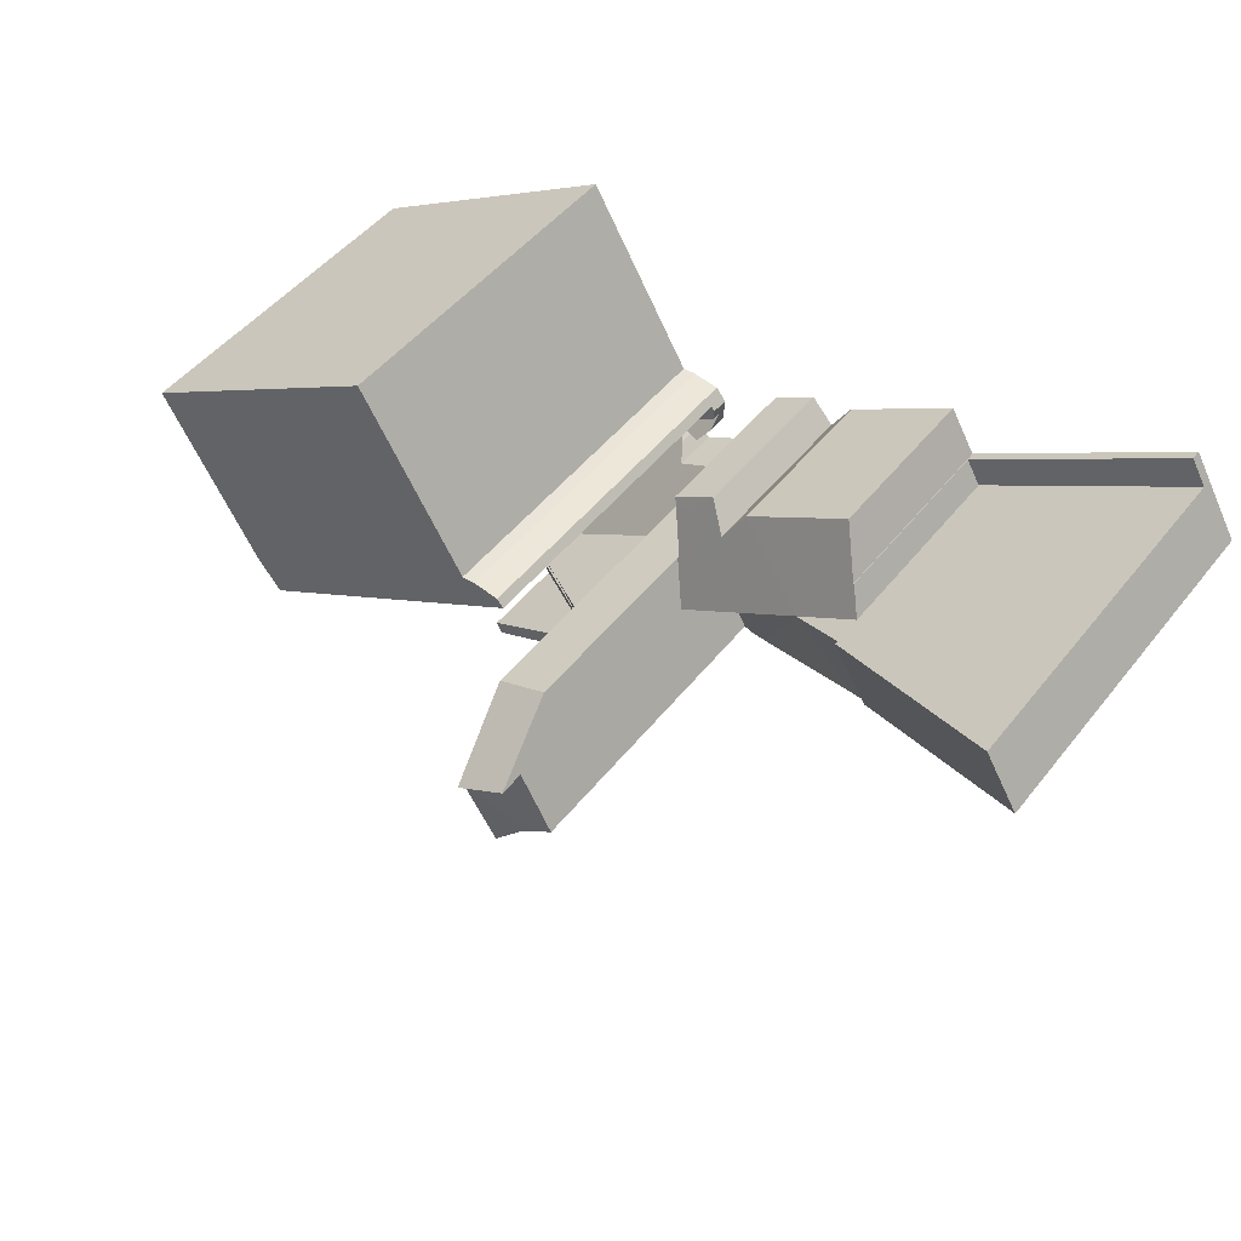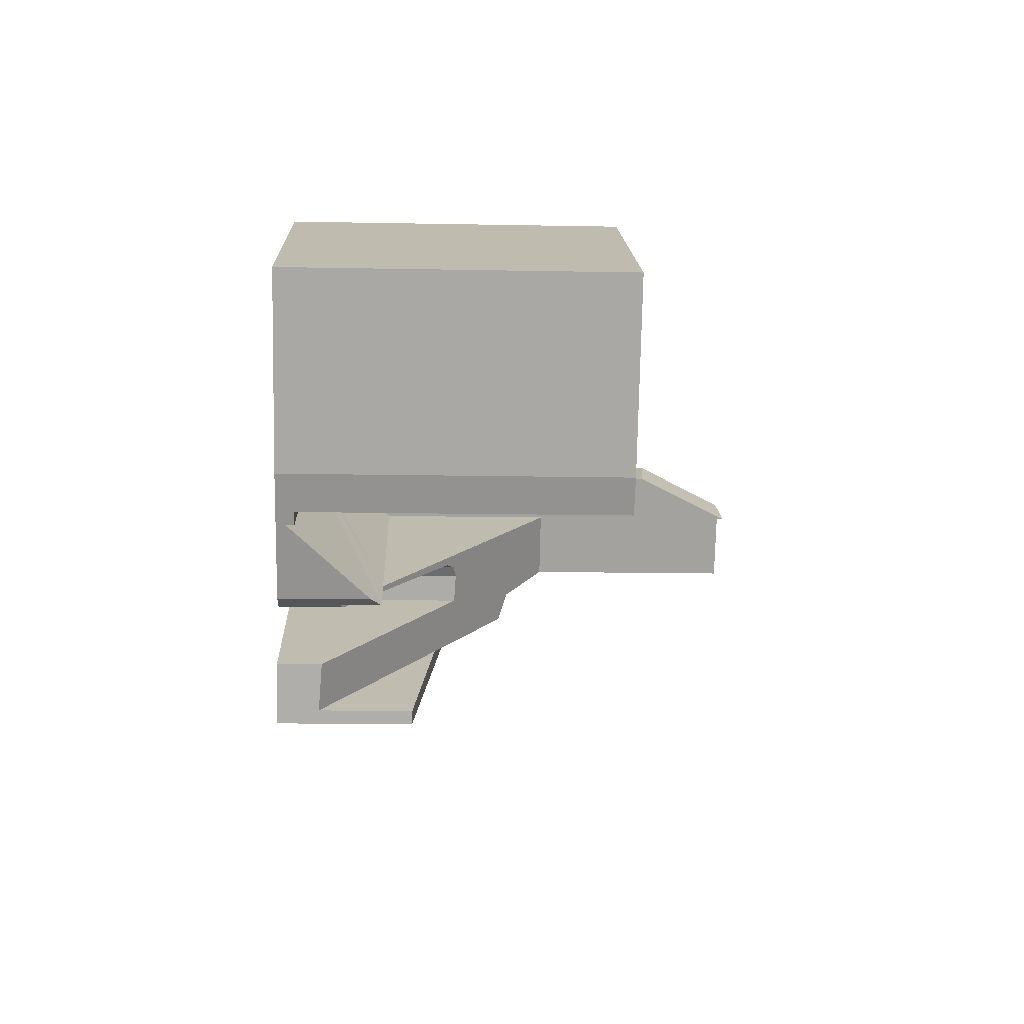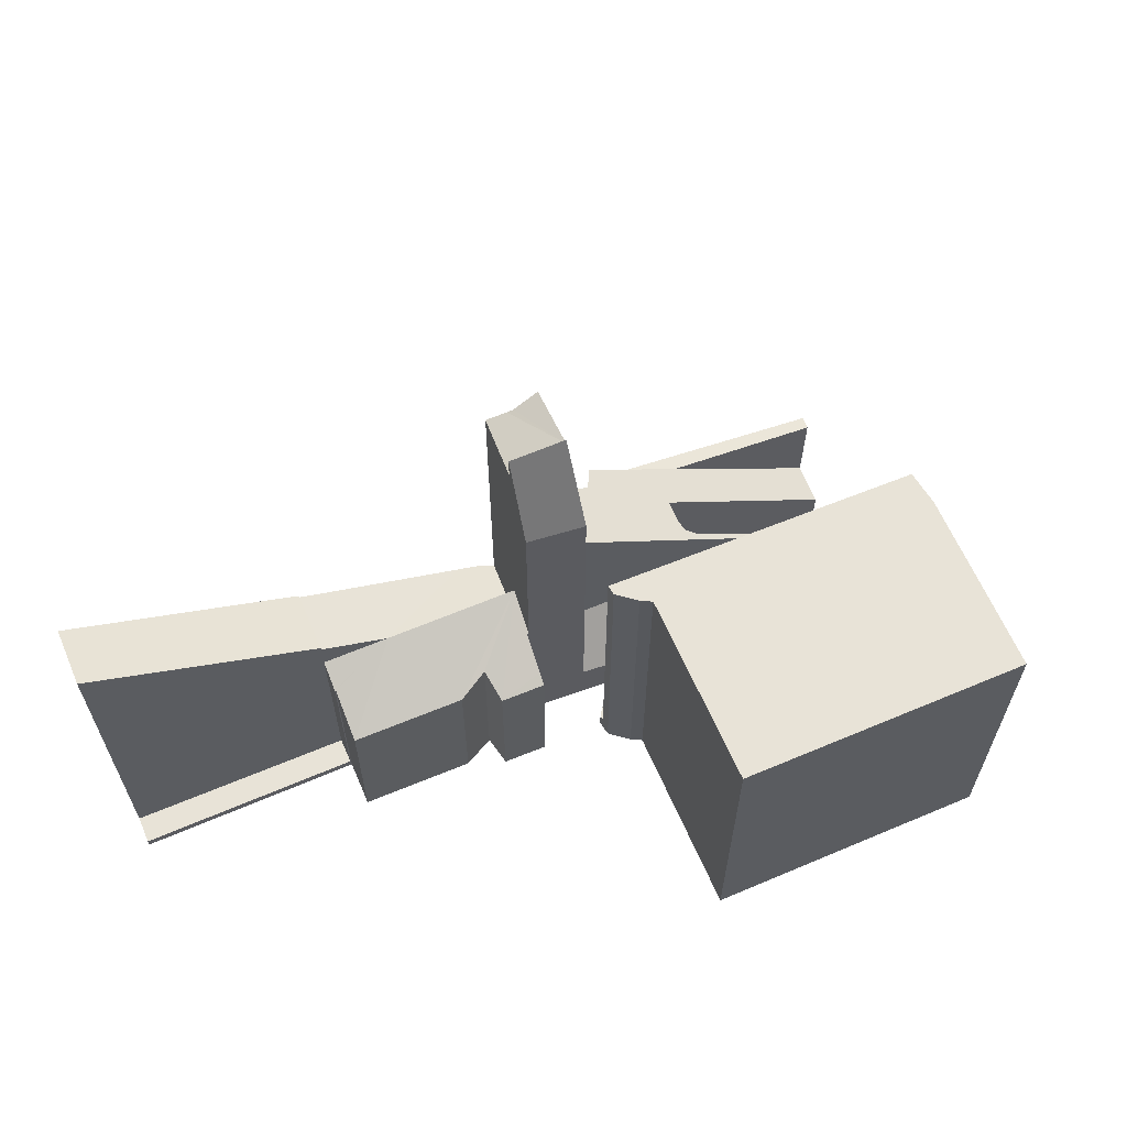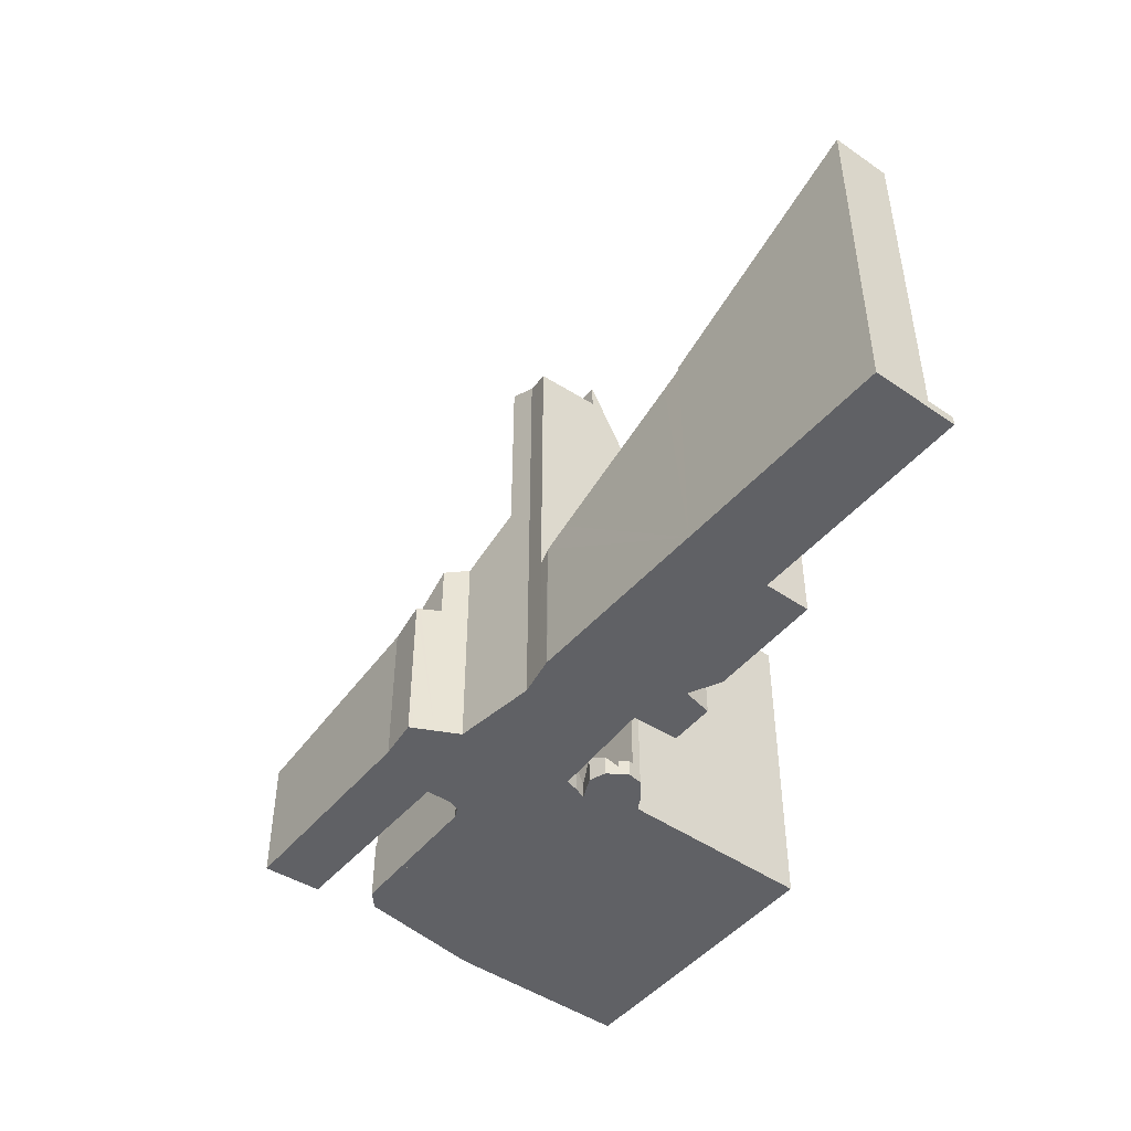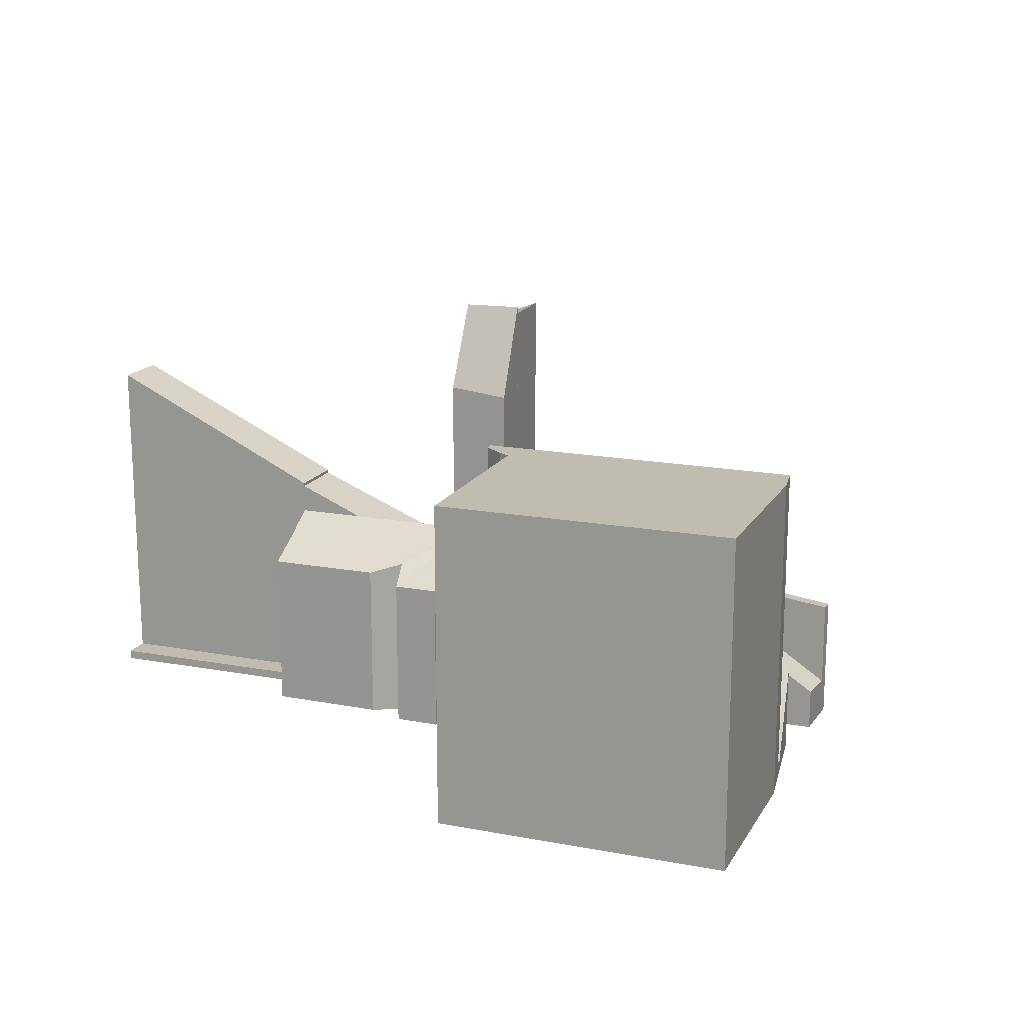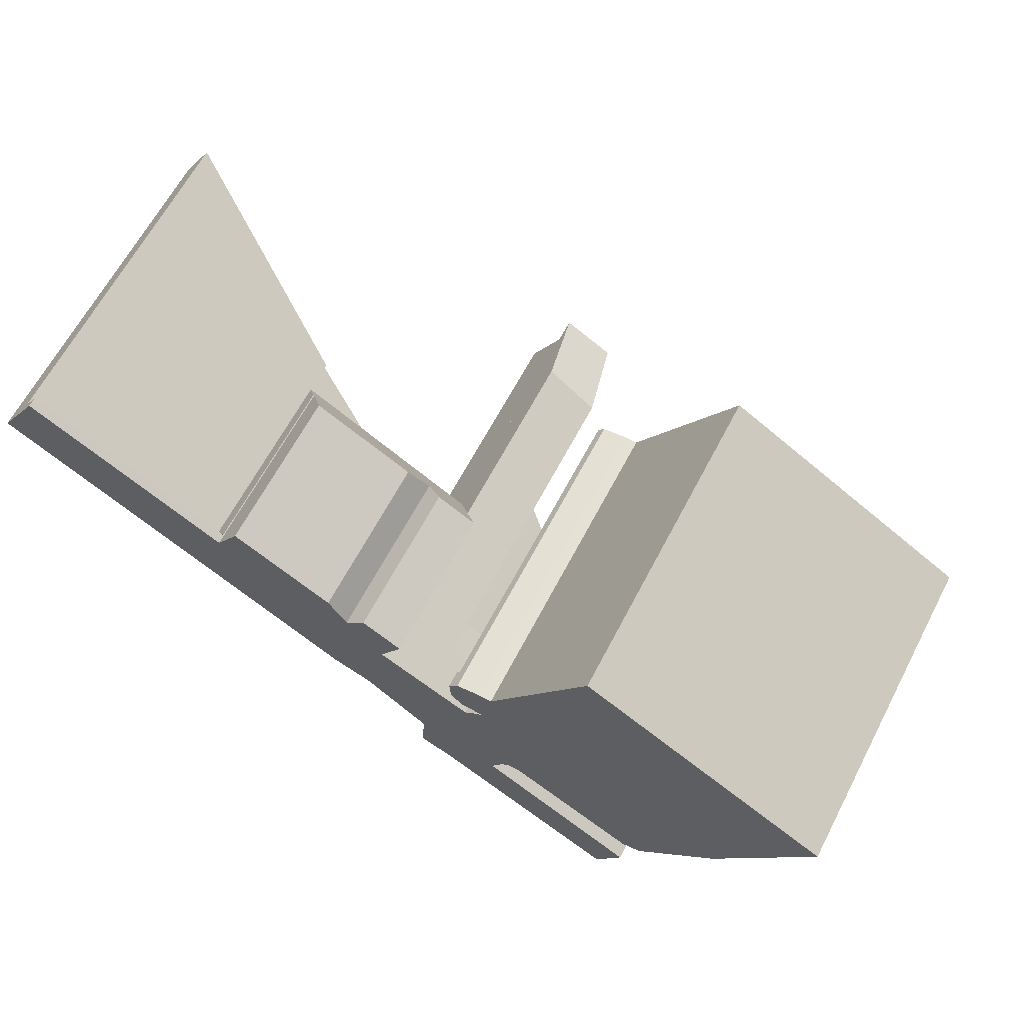
<metadata>
{"format":"obj","ext":"obj","renderer":"f3d","projection":"perspective","resolution":1024,"background":"white","views":[{"elev":48.7,"azim":-143.4,"up":"+Z"},{"elev":-15.0,"azim":87.7,"up":"+Z"},{"elev":61.9,"azim":7.6,"up":"+Y"},{"elev":-47.2,"azim":-97.0,"up":"+Y"},{"elev":16.6,"azim":51.6,"up":"+Y"},{"elev":64.5,"azim":27.7,"up":"+Z"}]}
</metadata>
<code>
v  26.69 1.112 -8.011
v  27.81 1.232 -8.808
v  27.28 1.48 -8.754
v  26.66 0.639 -7.498
v  28.18 1.423 -9.228
v  28.63 0.871 -8.891
v  35.38 5.151 -17.45
v  40.78 1.283 -16.38
v  26.65 0.489 -7.33
v  41.25 0.489 -15.79
v  38.76 4.642 -18.91
v  38.04 5.151 -19.04
v  24.1 5.151 -10.71
v  25.39 2.507 -8.7
v  27.53 2.361 -9.826
v  28.09 1.531 -9.291
v  28.63 5.444e-16 -8.891
v  27.28 5.36e-16 -8.754
v  27.81 5.393e-16 -8.808
v  41.25 9.67e-16 -15.79
v  40.78 1.003e-15 -16.38
v  38.76 1.158e-15 -18.91
v  38.04 1.166e-15 -19.04
v  26.69 4.905e-16 -8.011
v  35.38 1.069e-15 -17.45
v  24.1 6.558e-16 -10.71
v  26.65 4.488e-16 -7.33
v  26.66 4.591e-16 -7.498
v  25.39 5.327e-16 -8.7
v  27.53 6.017e-16 -9.826
v  28.09 5.689e-16 -9.291
v  28.18 5.651e-16 -9.228
v  19.84 7.708 -12.13
v  15.18 10.84 -5.382
v  21.47 7.708 -9.142
v  19.13 8.031 -11.87
v  17.96 8.617 -11.14
v  11.26 11.93 -6.986
v  12.06 12.4 -3.518
v  10.32 12.4 -6.404
v  10.32 3.921e-16 -6.404
v  19.13 7.266e-16 -11.87
v  17.96 6.824e-16 -11.14
v  11.26 4.278e-16 -6.986
v  19.16 7.277e-16 -11.88
v  19.16 8.014 -11.88
v  19.84 7.431e-16 -12.13
v  12.06 2.154e-16 -3.518
v  21.47 5.598e-16 -9.142
v  15.18 3.296e-16 -5.382
v  12.06 0.489 -3.518
v  2.408 0.489 3.997
v  12.8 0.489 -2.297
v  1.634 0.489 2.713
v  1.634 -1.661e-16 2.713
v  2.408 -2.447e-16 3.997
v  12.8 1.407e-16 -2.297
v  0 18.43 1.128e-15
v  12.06 12.58 -3.518
v  10.32 12.58 -6.404
v  1.634 18.43 2.713
v  0 0 0
v  22.3 24.15 -13.52
v  21.19 23.62 -12.63
v  24.1 24.15 -10.71
v  20.87 23.5 -12.51
v  21.47 23.14 -9.142
v  19.84 23.14 -12.13
v  22.3 8.279e-16 -13.52
v  21.19 7.732e-16 -12.63
v  20.87 7.66e-16 -12.51
v  38.04 3.088 -19.04
v  37.72 3.247 -19.1
v  37.66 3.291 -19.07
v  30.9 8.464 -15.24
v  24.1 13.92 -10.71
v  30.3 8.821 -15.2
v  29.82 8.951 -15.57
v  29.16 8.883 -16.8
v  24.68 11.89 -15.44
v  24.58 11.44 -16.83
v  22.3 13.92 -13.52
v  37.7 2.22 -21.99
v  36.59 2.073 -24.13
v  29.2 7.839 -19.64
v  29.82 9.536e-16 -15.57
v  29.16 1.029e-15 -16.8
v  37.7 1.346e-15 -21.99
v  36.59 1.478e-15 -24.13
v  30.3 9.304e-16 -15.2
v  37.72 1.17e-15 -19.1
v  30.9 9.333e-16 -15.24
v  29.2 1.202e-15 -19.64
v  24.58 1.03e-15 -16.83
v  24.68 9.454e-16 -15.44
v  37.66 1.168e-15 -19.07
v  27.14 17.53 -6.173
v  41.7 17.53 -15.23
v  26.8 17.53 -6.594
v  28.49 17.53 -5.982
v  29.17 17.53 -6.015
v  34.58 17.53 3.016
v  42.96 17.53 -13.66
v  48.01 17.53 -5.007
v  28.49 3.663e-16 -5.982
v  29.17 3.683e-16 -6.015
v  34.58 -1.847e-16 3.016
v  48.01 3.066e-16 -5.007
v  27.14 3.78e-16 -6.173
v  26.8 4.038e-16 -6.594
v  42.96 8.365e-16 -13.66
v  41.7 9.328e-16 -15.23
v  41.25 0.92 -15.79
v  26.8 0.92 -6.594
v  41.7 0.92 -15.23
v  26.65 0.92 -7.33
v  26.62 0.92 -6.802
v  26.62 4.165e-16 -6.802
v  24.5 8.456 -17.94
v  24.58 8.523 -16.83
v  24.49 8.444 -18.14
v  25.75 8.271 -18.69
v  26.44 8.177 -19
v  36.27 6.736 -24.75
v  36.59 6.744 -24.13
v  36.27 1.515e-15 -24.75
v  26.44 1.163e-15 -19
v  24.49 1.111e-15 -18.14
v  25.75 1.145e-15 -18.69
v  24.5 1.098e-15 -17.94
v  24.1 24.5 -10.71
v  22.53 20 -7.2
v  25.39 19.69 -8.7
v  21.47 24.46 -9.142
v  22.53 4.409e-16 -7.2
v  12.8 10.08 -2.297
v  12.06 10.84 -3.518
v  12.85 10.08 -2.326
v  14.14 8.728 -0.15
v  19.45 8.748 -3.269
v  21.47 10.84 -9.142
v  20.44 9.216 -4.866
v  21.12 8.695 -4.124
v  21.56 8.364 -3.653
v  22.45 9.706 -7.153
v  23.38 8.695 -5.435
v  23.68 8.365 -4.887
v  23.36 8.724 -5.483
v  22.53 9.703 -7.2
v  20.44 2.98e-16 -4.866
v  21.12 2.525e-16 -4.124
v  21.56 2.237e-16 -3.653
v  12.85 1.424e-16 -2.326
v  14.14 9.185e-18 -0.15
v  23.68 2.992e-16 -4.887
v  22.45 4.38e-16 -7.153
v  19.45 2.002e-16 -3.269
v  23.38 3.328e-16 -5.435
v  23.36 3.357e-16 -5.483
g defaultobject
f 1 2 3
f 2 1 4
f 5 6 7
f 8 9 10
f 9 8 6
f 6 8 11
f 6 11 12
f 6 12 7
f 9 6 2
f 9 2 4
f 13 14 7
f 15 7 14
f 16 7 15
f 5 7 16
f 17 2 6
f 2 17 3
f 3 17 18
f 18 17 19
f 20 8 10
f 8 20 11
f 11 20 21
f 11 21 22
f 11 23 12
f 23 11 22
f 18 1 3
f 1 18 24
f 23 7 12
f 7 23 13
f 13 23 25
f 13 25 26
f 24 4 1
f 4 24 9
f 9 24 27
f 27 24 28
f 27 10 9
f 10 27 20
f 29 15 14
f 15 29 30
f 26 14 13
f 14 26 29
f 30 16 15
f 16 30 31
f 31 5 16
f 5 31 6
f 6 31 17
f 17 31 32
f 27 21 20
f 21 27 17
f 21 17 22
f 22 17 23
f 23 17 25
f 17 27 19
f 19 27 18
f 18 27 24
f 24 27 28
f 25 30 26
f 30 25 17
f 30 17 32
f 30 32 31
f 26 30 29
f 33 34 35
f 34 33 36
f 34 36 37
f 34 37 38
f 34 38 39
f 39 38 40
f 38 41 40
f 41 38 37
f 41 37 36
f 41 36 42
f 41 42 43
f 41 43 44
f 33 45 46
f 45 33 47
f 46 42 36
f 42 46 45
f 41 39 40
f 39 41 48
f 48 34 39
f 34 48 35
f 35 48 49
f 49 48 50
f 49 33 35
f 33 49 47
f 41 50 48
f 50 41 44
f 50 44 43
f 50 43 49
f 49 43 42
f 49 42 45
f 49 45 47
f 51 52 53
f 52 51 54
f 55 52 54
f 52 55 56
f 56 53 52
f 53 56 57
f 57 51 53
f 51 57 48
f 48 54 51
f 54 48 55
f 48 56 55
f 56 48 57
f 58 59 60
f 59 58 61
f 55 59 61
f 59 55 48
f 48 60 59
f 60 48 41
f 60 62 58
f 62 60 41
f 62 61 58
f 61 62 55
f 55 41 48
f 41 55 62
f 63 64 65
f 66 65 64
f 66 67 65
f 67 66 68
f 47 67 68
f 67 47 49
f 67 26 65
f 26 67 49
f 26 63 65
f 63 26 69
f 69 64 63
f 64 69 70
f 70 66 64
f 66 70 68
f 68 70 47
f 47 70 71
f 47 26 49
f 26 47 71
f 26 71 70
f 26 70 69
f 72 73 7
f 74 7 73
f 75 7 74
f 76 7 75
f 77 76 75
f 78 76 77
f 79 76 78
f 80 76 79
f 81 80 79
f 82 76 80
f 83 84 79
f 85 79 84
f 81 79 85
f 86 79 78
f 79 86 87
f 88 84 83
f 84 88 89
f 77 86 78
f 86 77 90
f 72 91 73
f 91 72 23
f 75 90 77
f 90 75 92
f 87 83 79
f 83 87 88
f 26 7 76
f 7 26 25
f 7 25 72
f 72 25 23
f 89 85 84
f 85 89 93
f 85 93 81
f 81 93 94
f 80 69 82
f 69 80 95
f 74 92 75
f 92 74 73
f 92 73 91
f 92 91 96
f 81 95 80
f 95 81 94
f 69 76 82
f 76 69 26
f 88 87 89
f 93 89 87
f 95 26 69
f 23 25 91
f 96 91 25
f 92 96 25
f 26 92 25
f 90 92 26
f 86 90 26
f 87 86 26
f 93 87 26
f 95 93 26
f 94 93 95
f 97 98 99
f 98 97 100
f 98 100 101
f 98 101 102
f 98 102 103
f 103 102 104
f 105 101 100
f 101 105 106
f 107 104 102
f 104 107 108
f 109 100 97
f 100 109 105
f 106 102 101
f 102 106 107
f 110 97 99
f 97 110 109
f 108 103 104
f 103 108 111
f 111 98 103
f 98 111 112
f 112 99 98
f 99 112 110
f 107 111 108
f 111 107 112
f 112 107 106
f 112 106 110
f 110 106 105
f 110 105 109
f 113 114 115
f 114 113 116
f 114 116 117
f 118 114 117
f 114 118 110
f 110 115 114
f 115 110 112
f 112 113 115
f 113 112 20
f 20 116 113
f 116 20 27
f 27 117 116
f 117 27 118
f 27 110 118
f 110 27 112
f 112 27 20
f 85 119 120
f 119 85 121
f 121 85 122
f 122 85 123
f 123 85 124
f 124 85 125
f 94 85 120
f 85 94 125
f 125 94 93
f 125 93 89
f 89 124 125
f 124 89 126
f 124 127 123
f 127 124 126
f 122 128 121
f 128 122 123
f 128 123 127
f 128 127 129
f 119 94 120
f 94 119 121
f 94 121 130
f 130 121 128
f 93 126 89
f 126 93 127
f 127 93 94
f 127 94 129
f 129 94 130
f 129 130 128
f 131 132 133
f 132 131 134
f 49 132 134
f 132 49 135
f 135 133 132
f 133 135 29
f 133 26 131
f 26 133 29
f 26 134 131
f 134 26 49
f 49 29 135
f 29 49 26
f 136 34 137
f 34 136 138
f 34 138 139
f 34 139 140
f 34 140 141
f 141 140 142
f 141 142 143
f 141 143 144
f 141 144 145
f 145 144 146
f 146 144 147
f 145 146 148
f 149 141 145
f 150 143 142
f 143 150 144
f 144 150 151
f 144 151 152
f 48 136 137
f 136 48 57
f 153 139 138
f 139 153 154
f 144 155 147
f 155 144 152
f 156 149 145
f 149 156 135
f 57 138 136
f 138 57 153
f 139 157 140
f 157 139 154
f 140 150 142
f 150 140 157
f 148 156 145
f 156 148 146
f 156 146 147
f 156 147 155
f 156 155 158
f 156 158 159
f 149 49 141
f 49 149 135
f 49 34 141
f 34 49 137
f 137 49 48
f 48 49 50
f 50 57 48
f 57 50 153
f 153 50 154
f 154 50 157
f 157 50 49
f 157 49 150
f 150 49 151
f 151 49 152
f 152 49 156
f 156 49 135
f 152 158 155
f 158 152 156
f 158 156 159

</code>
